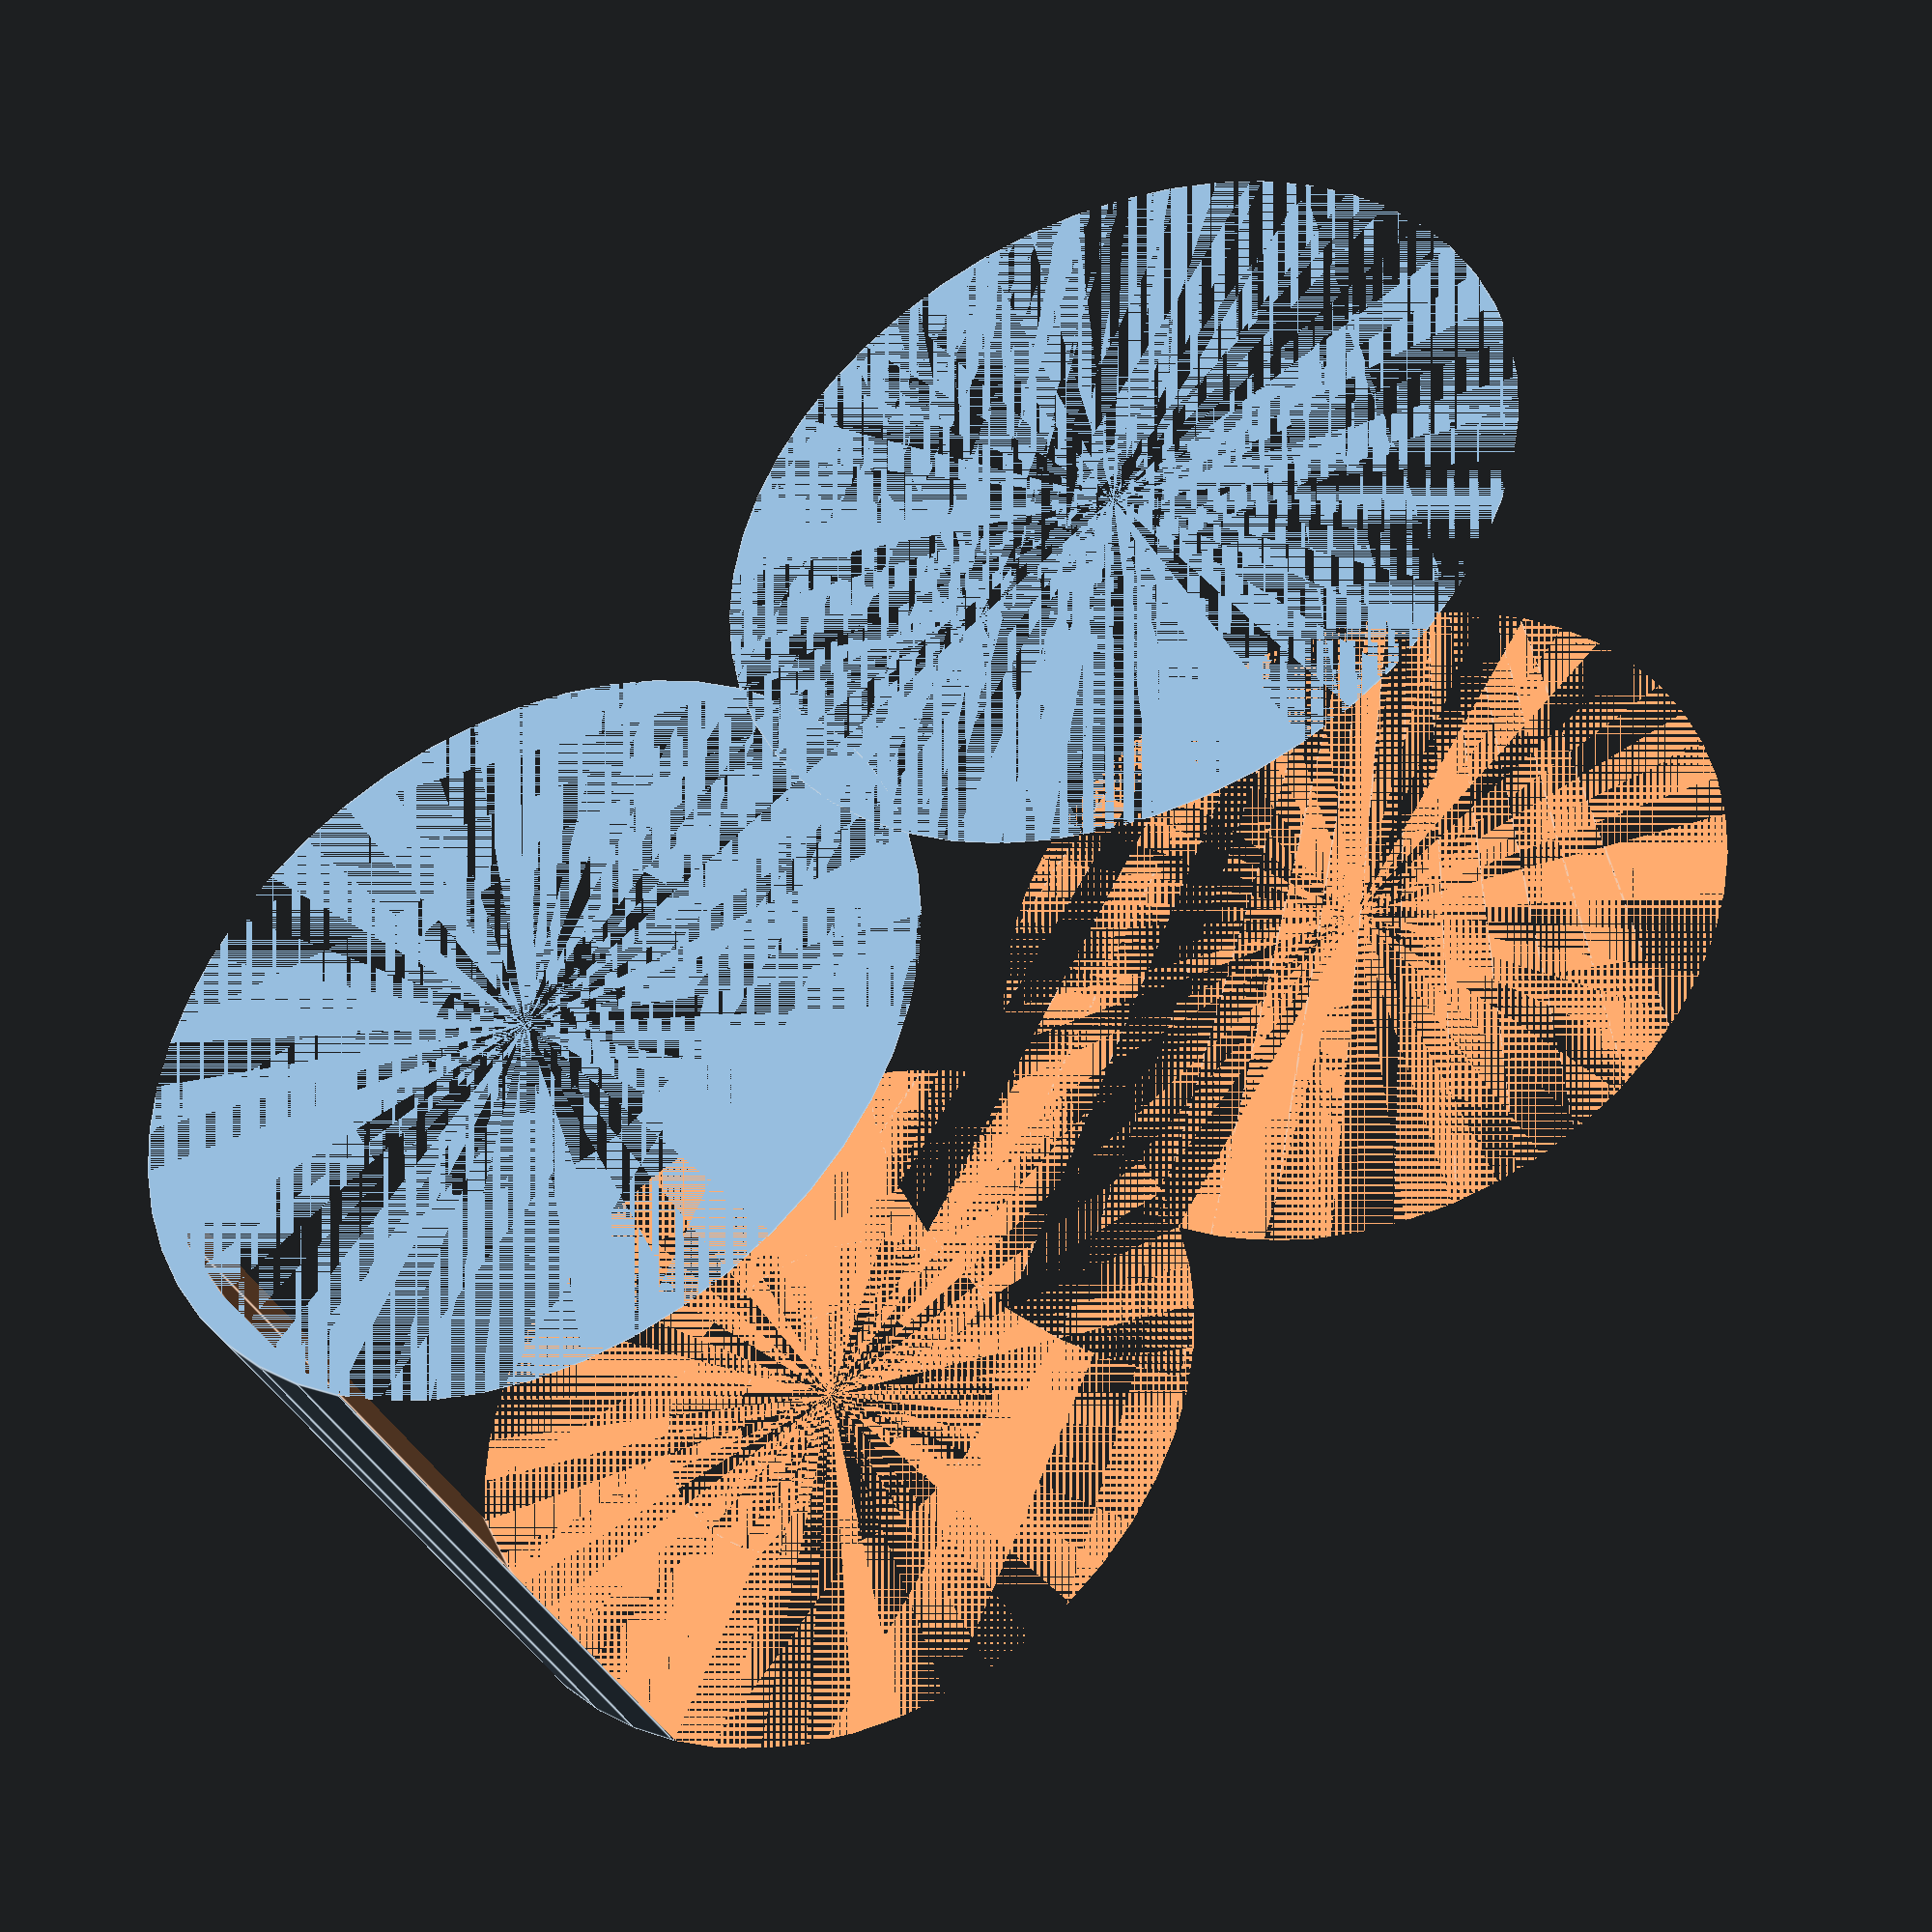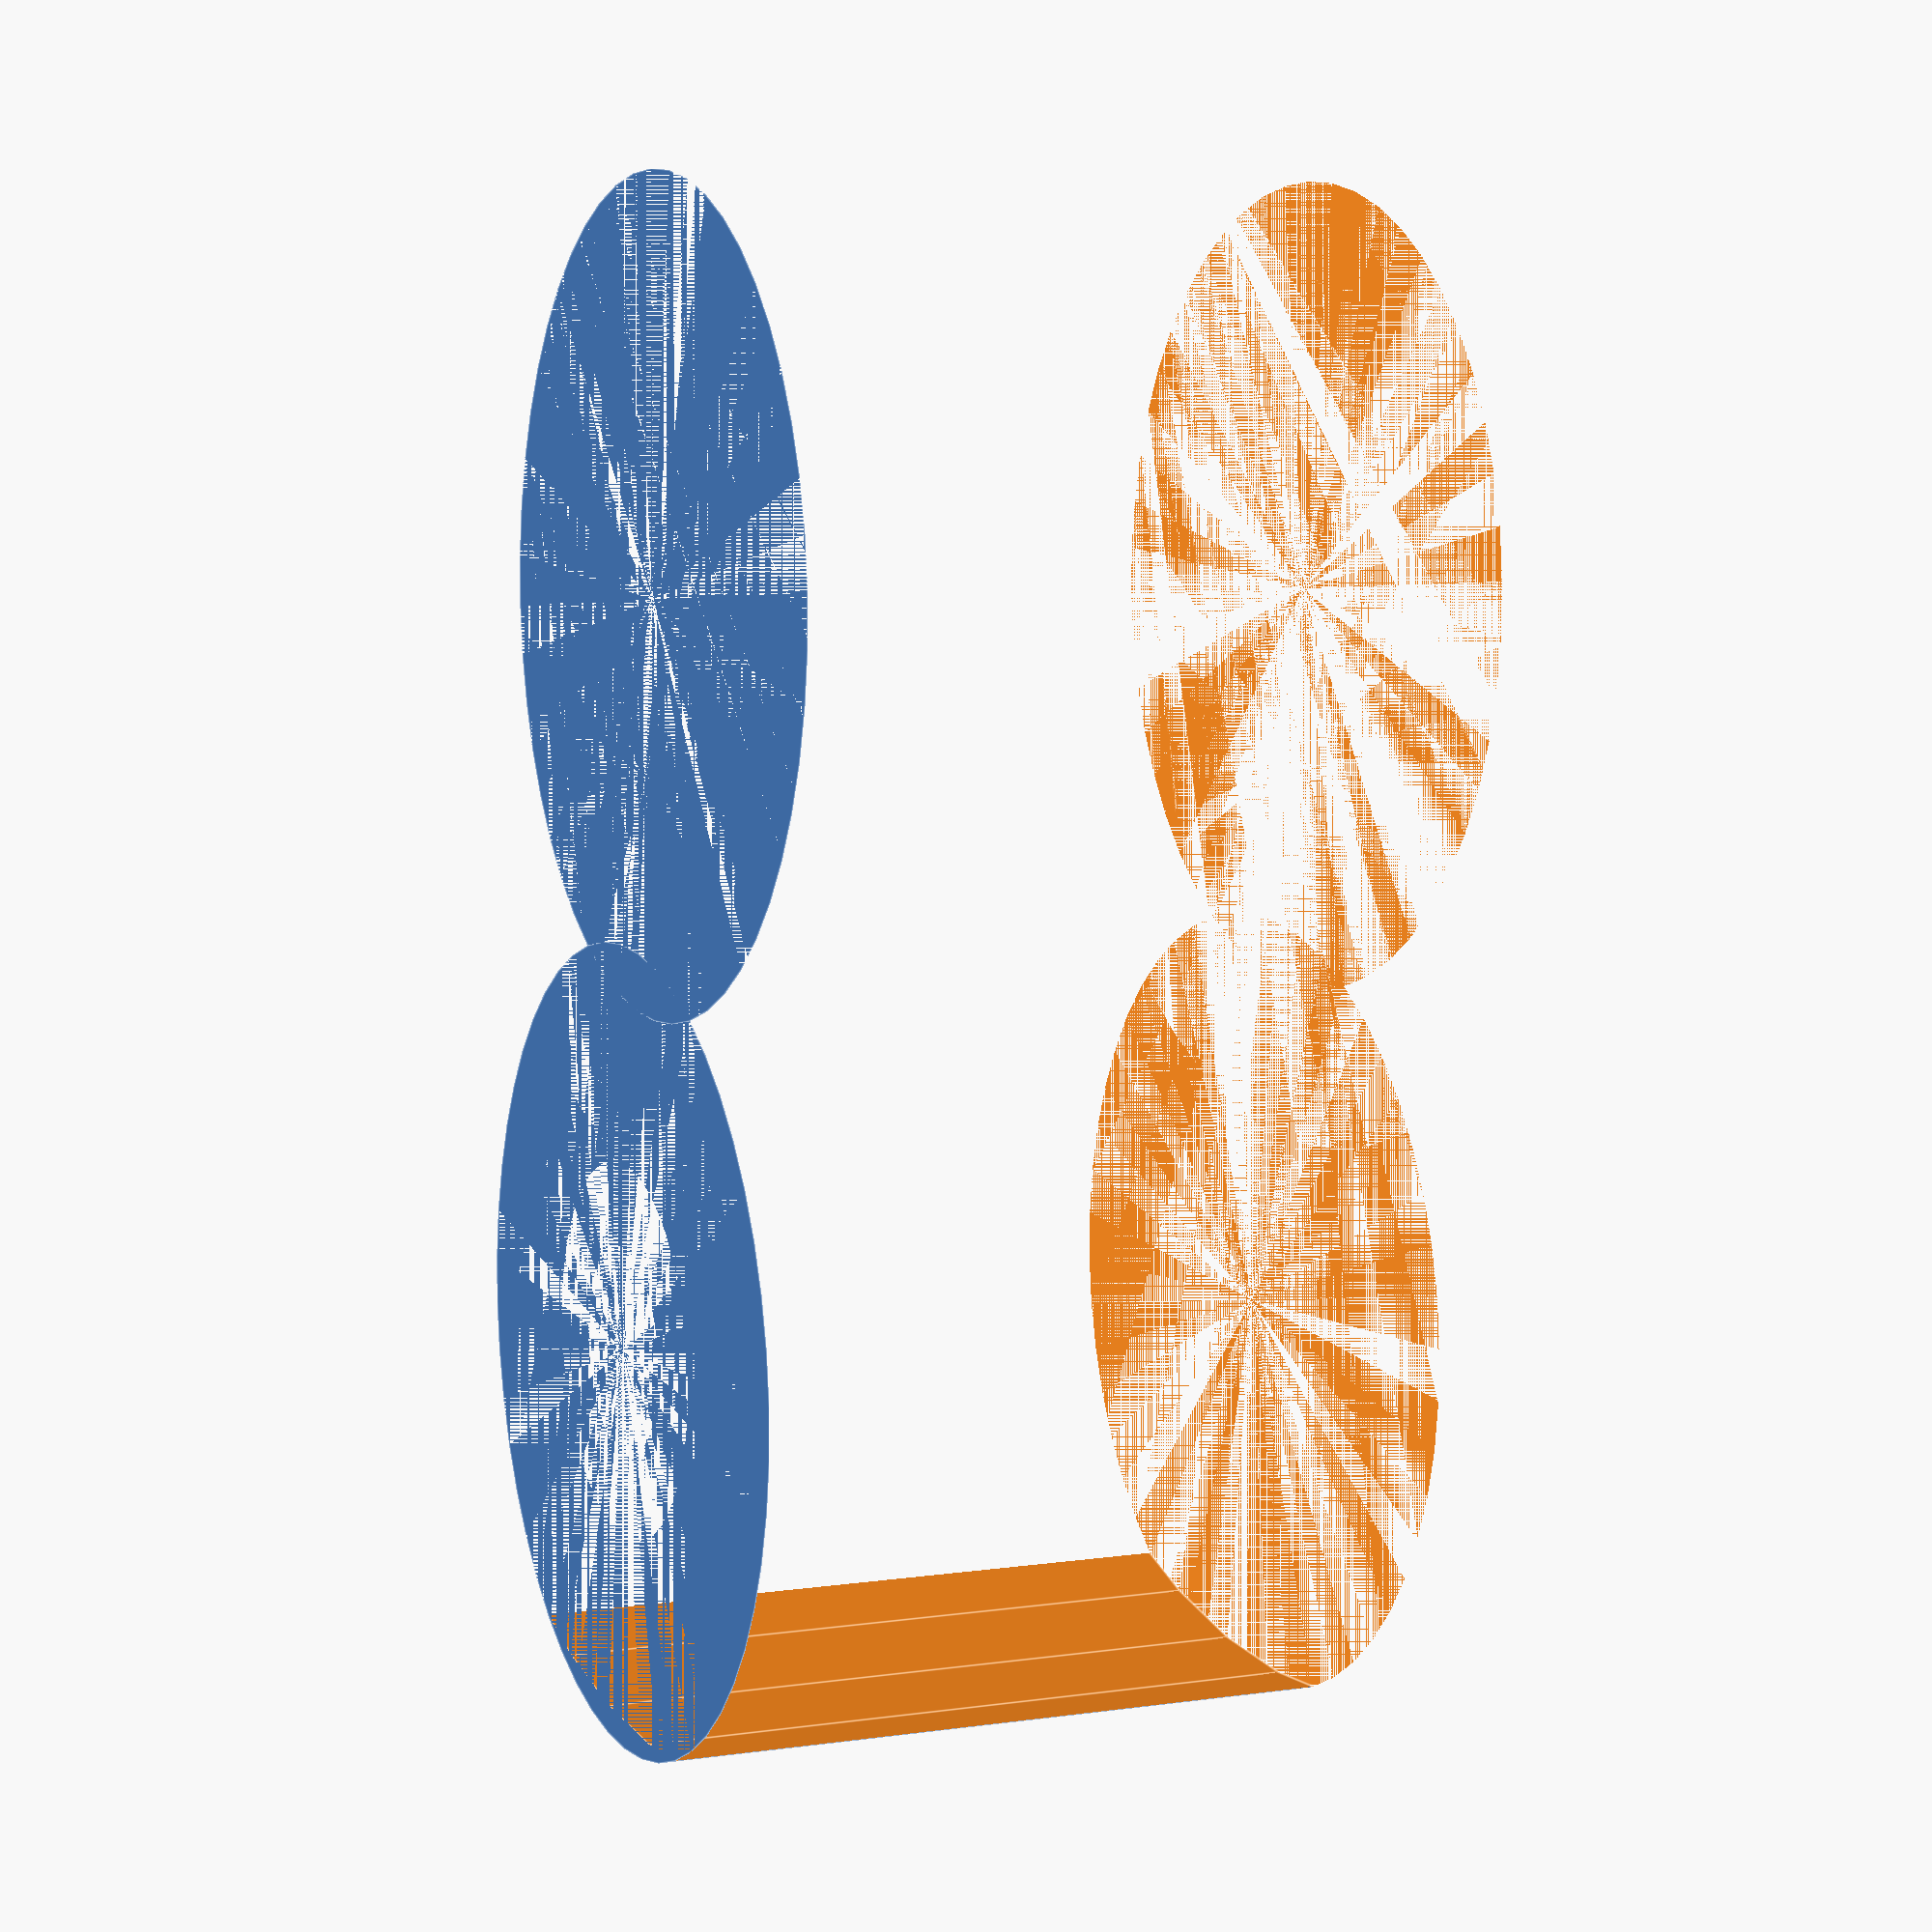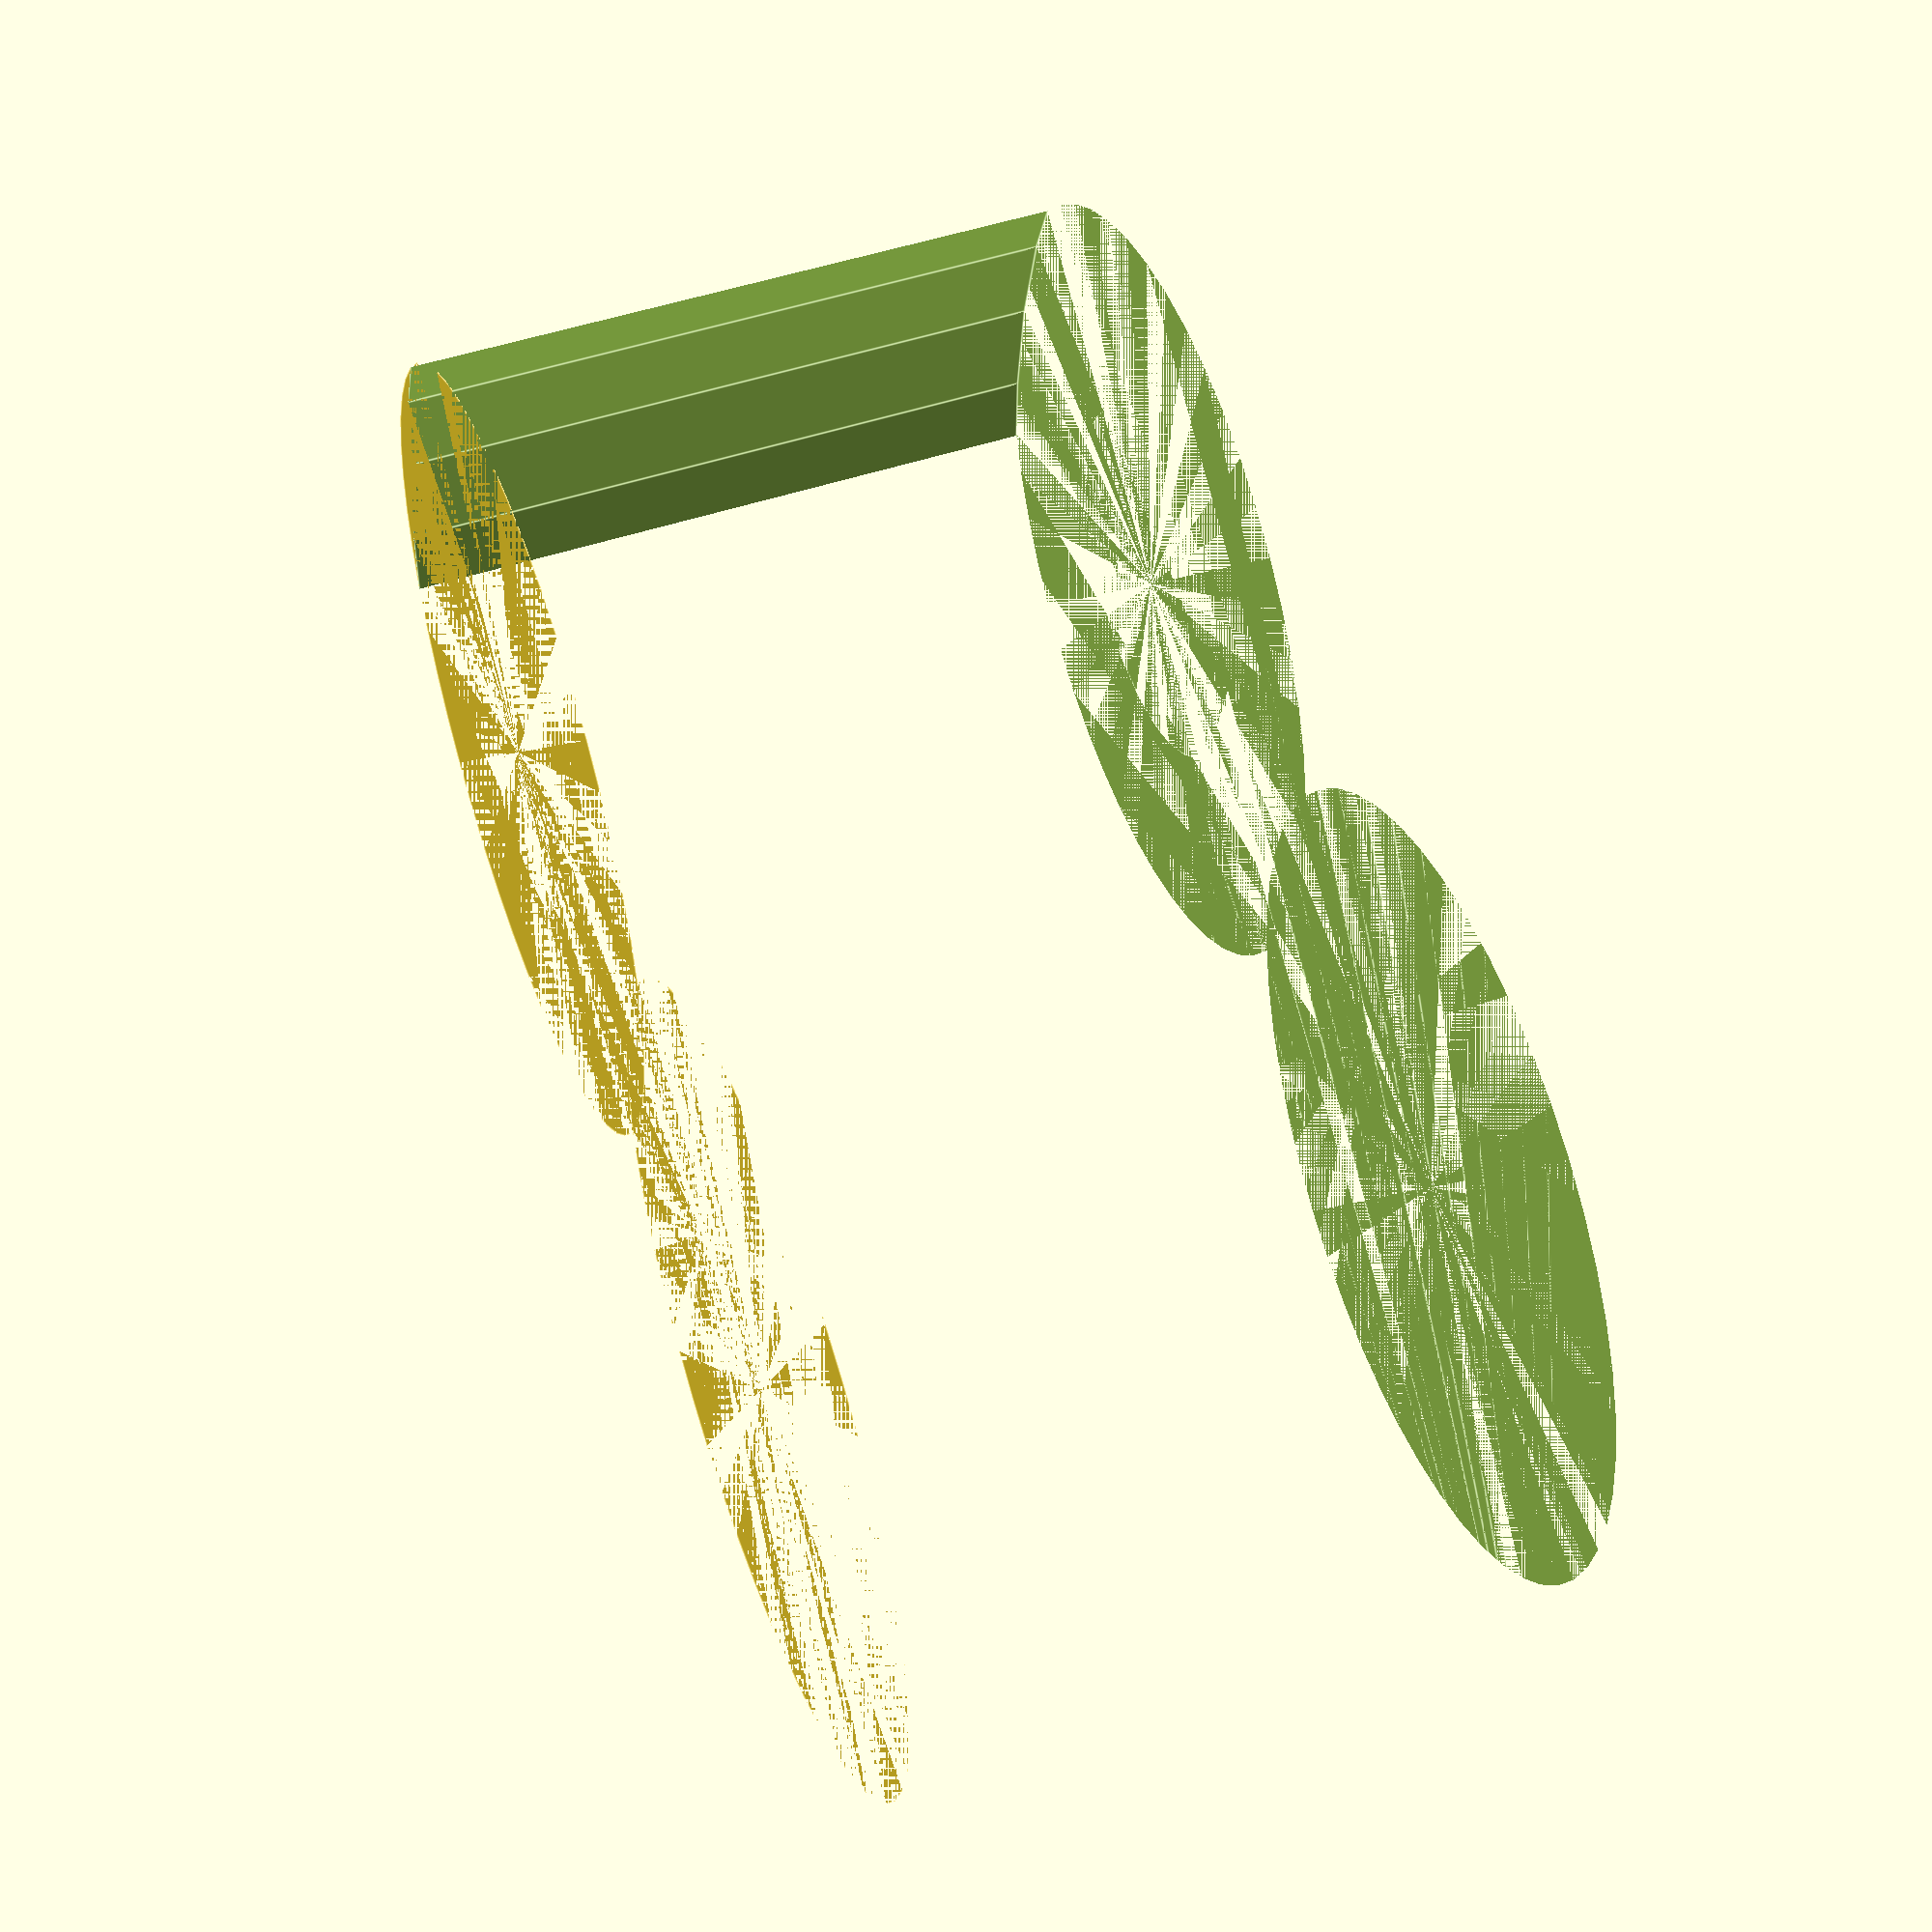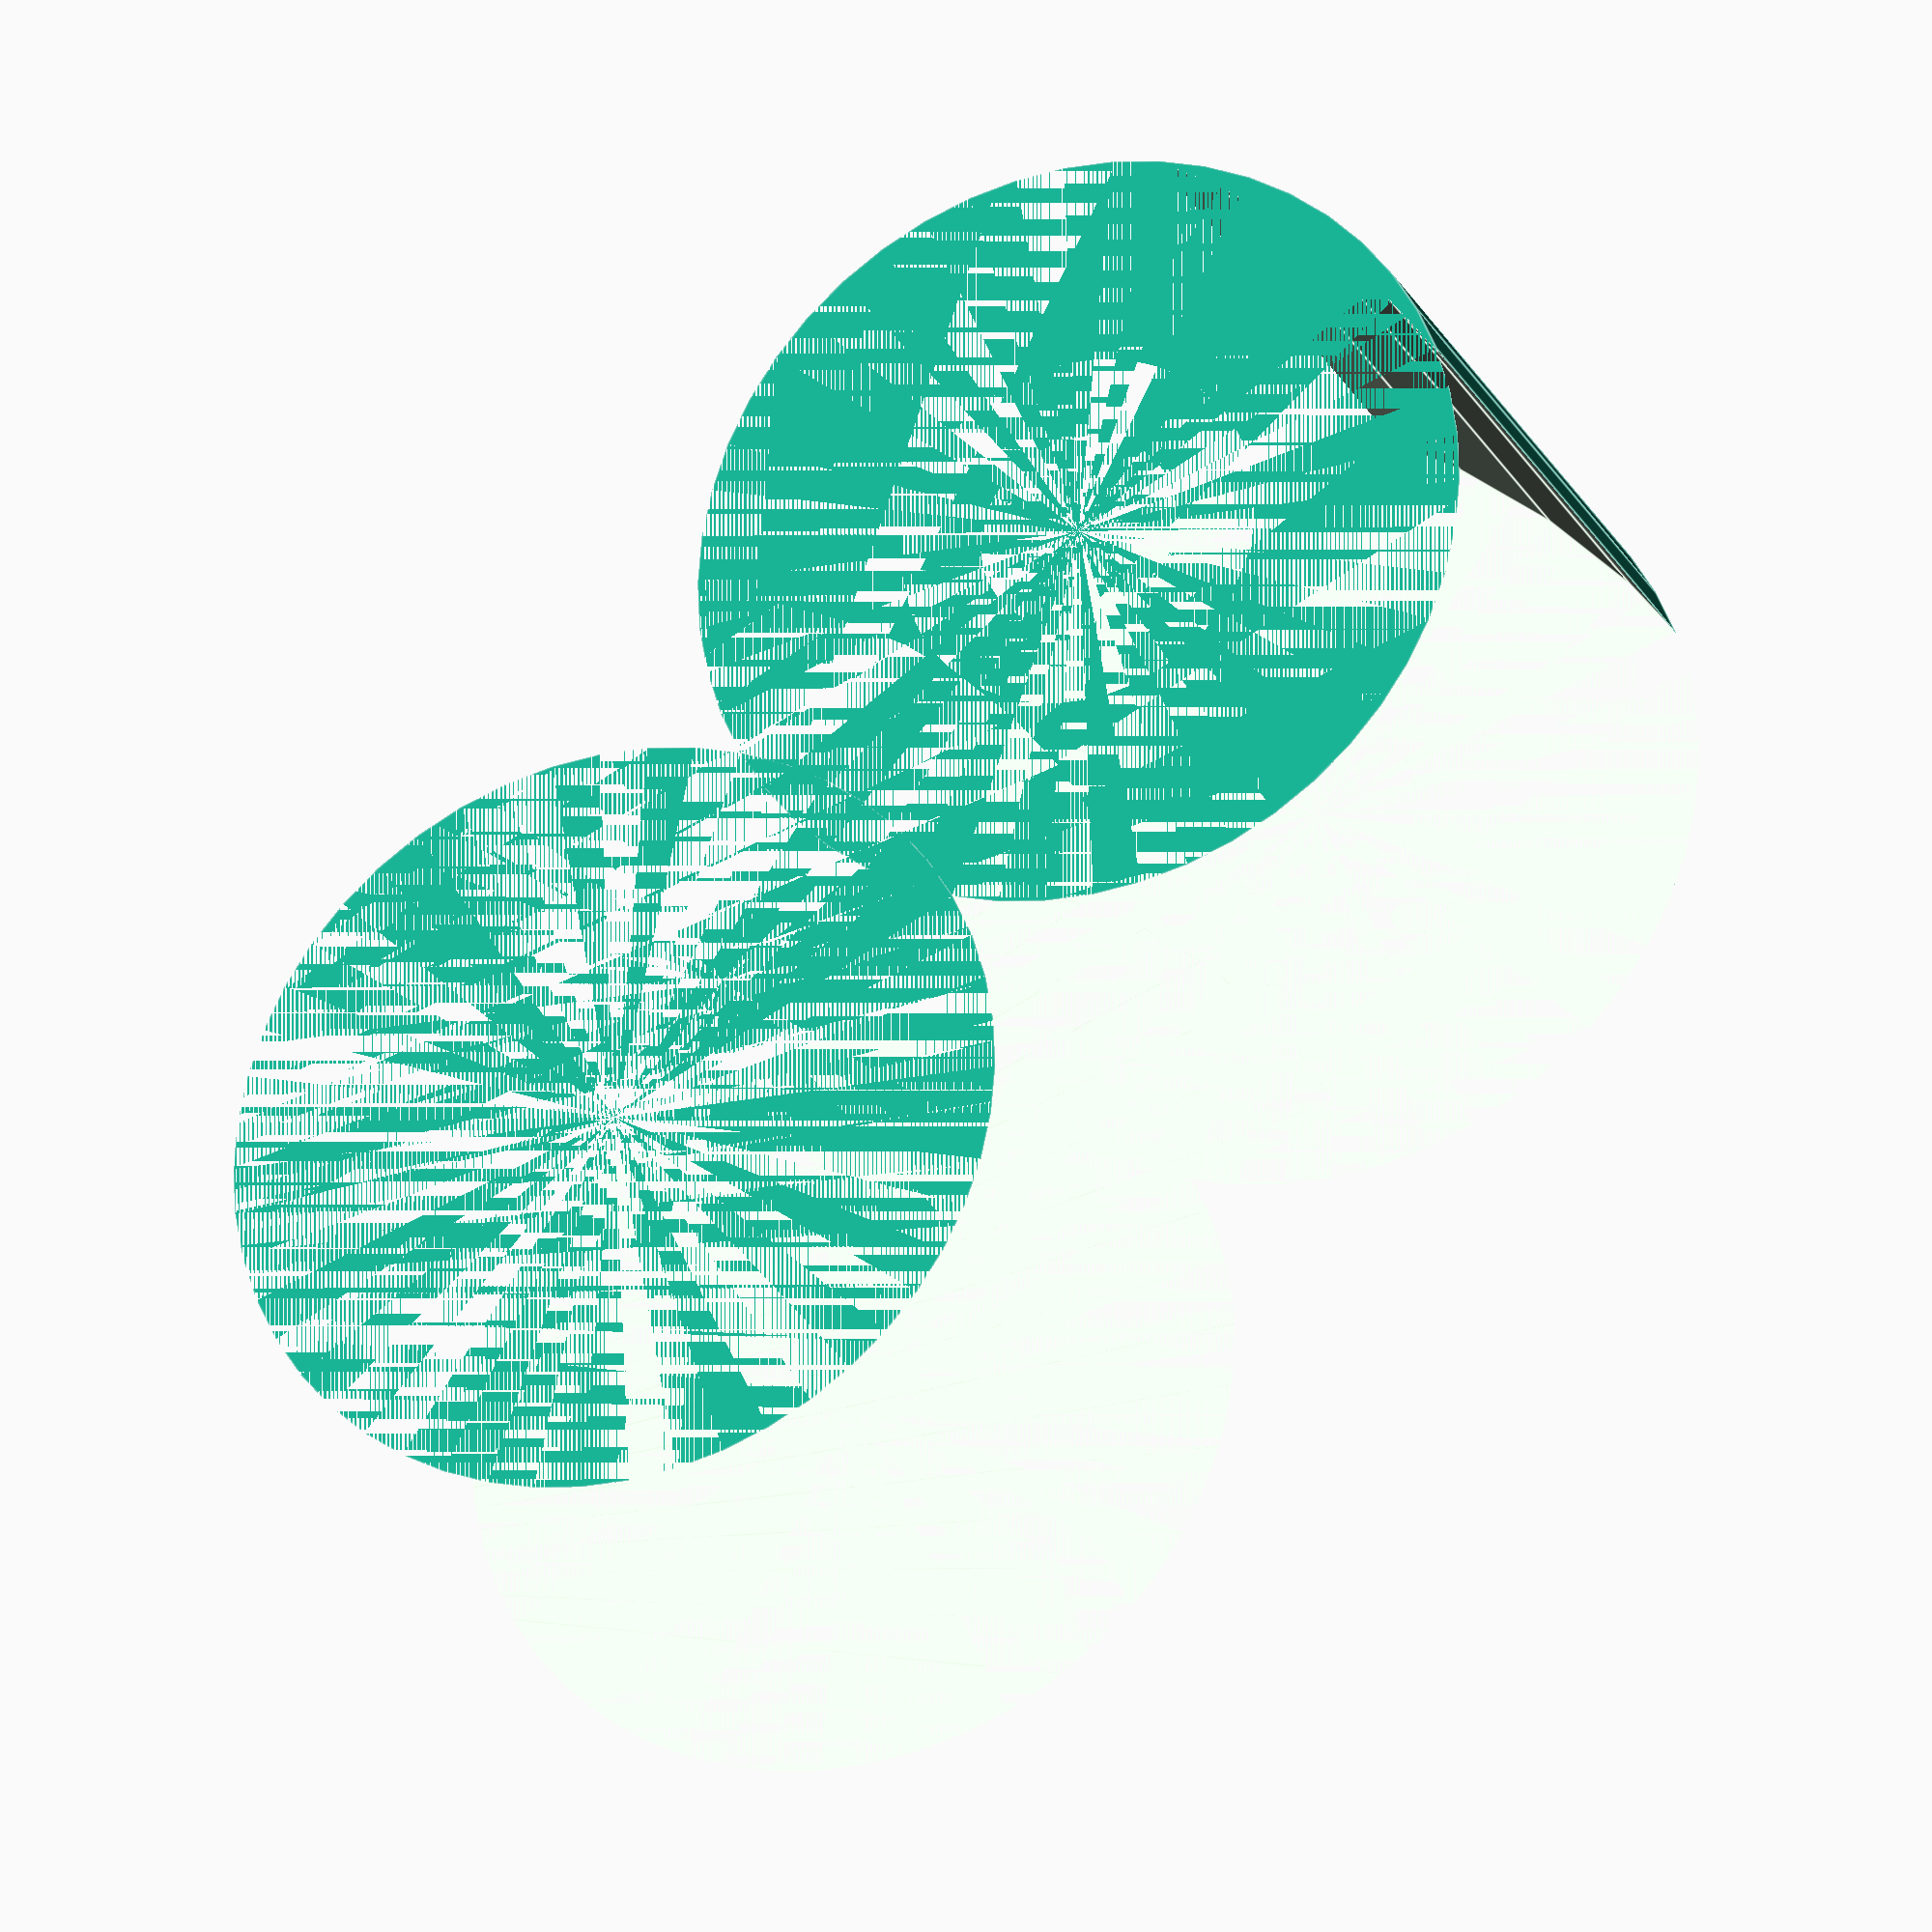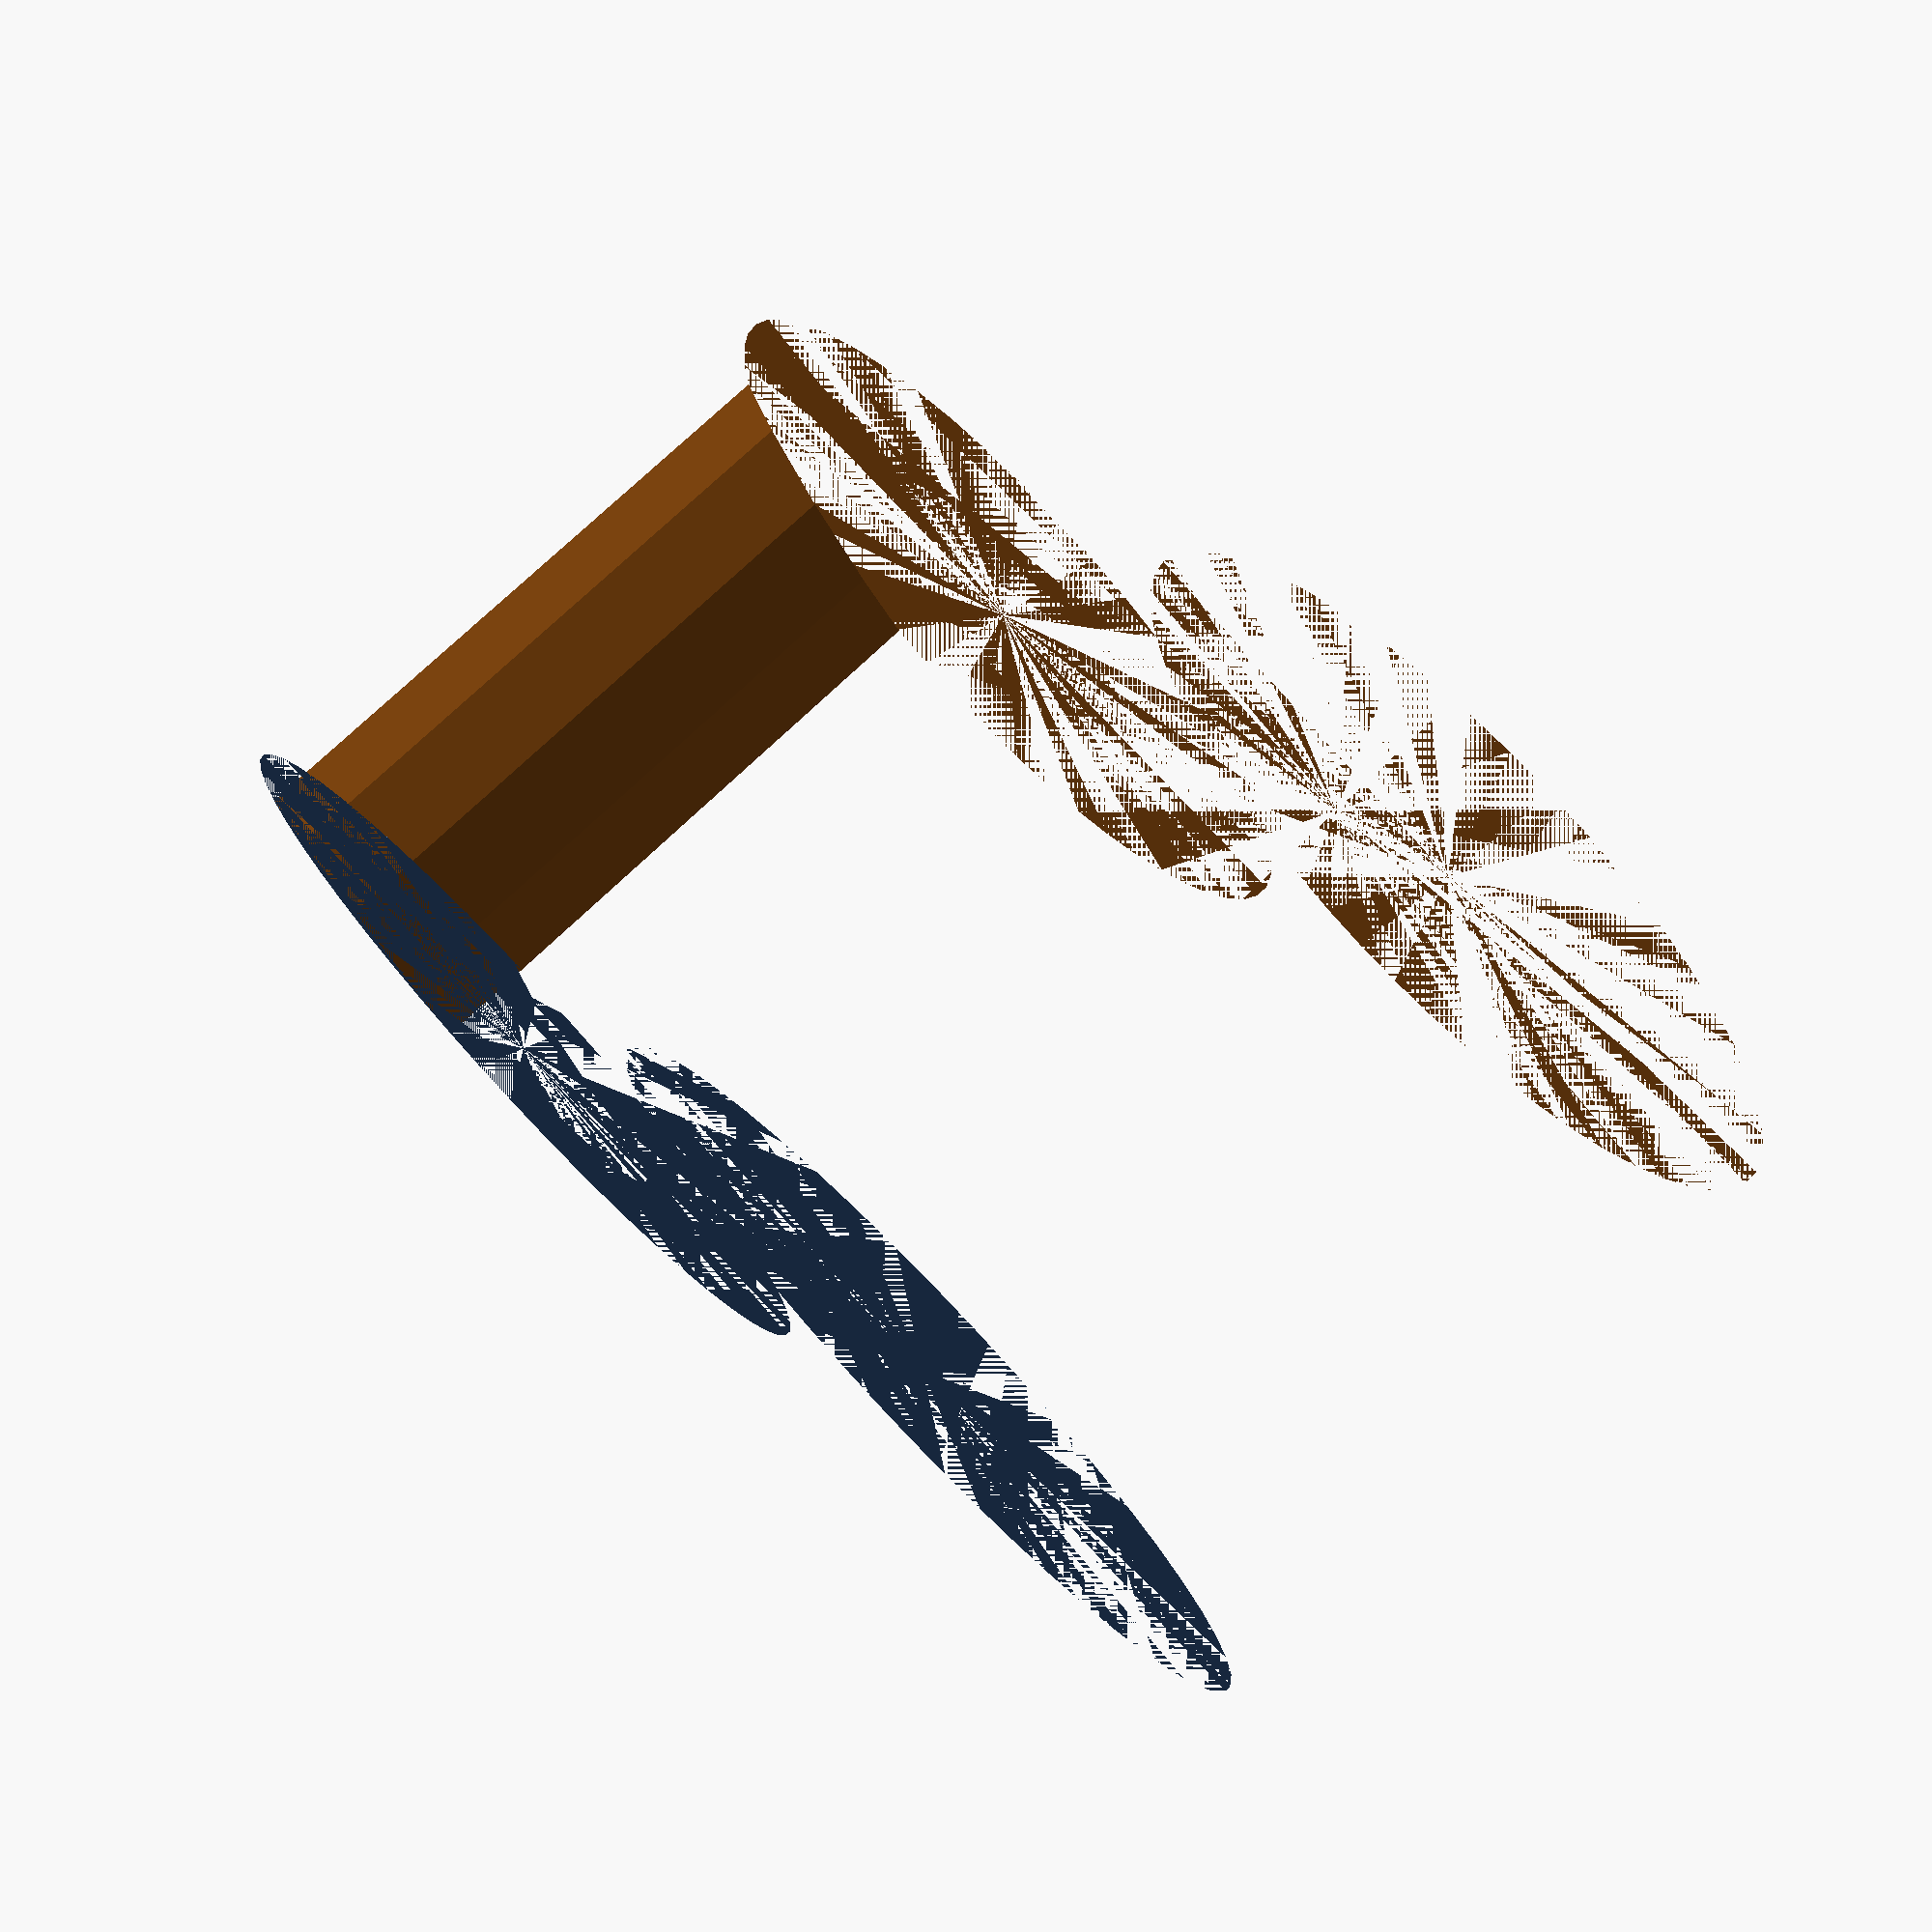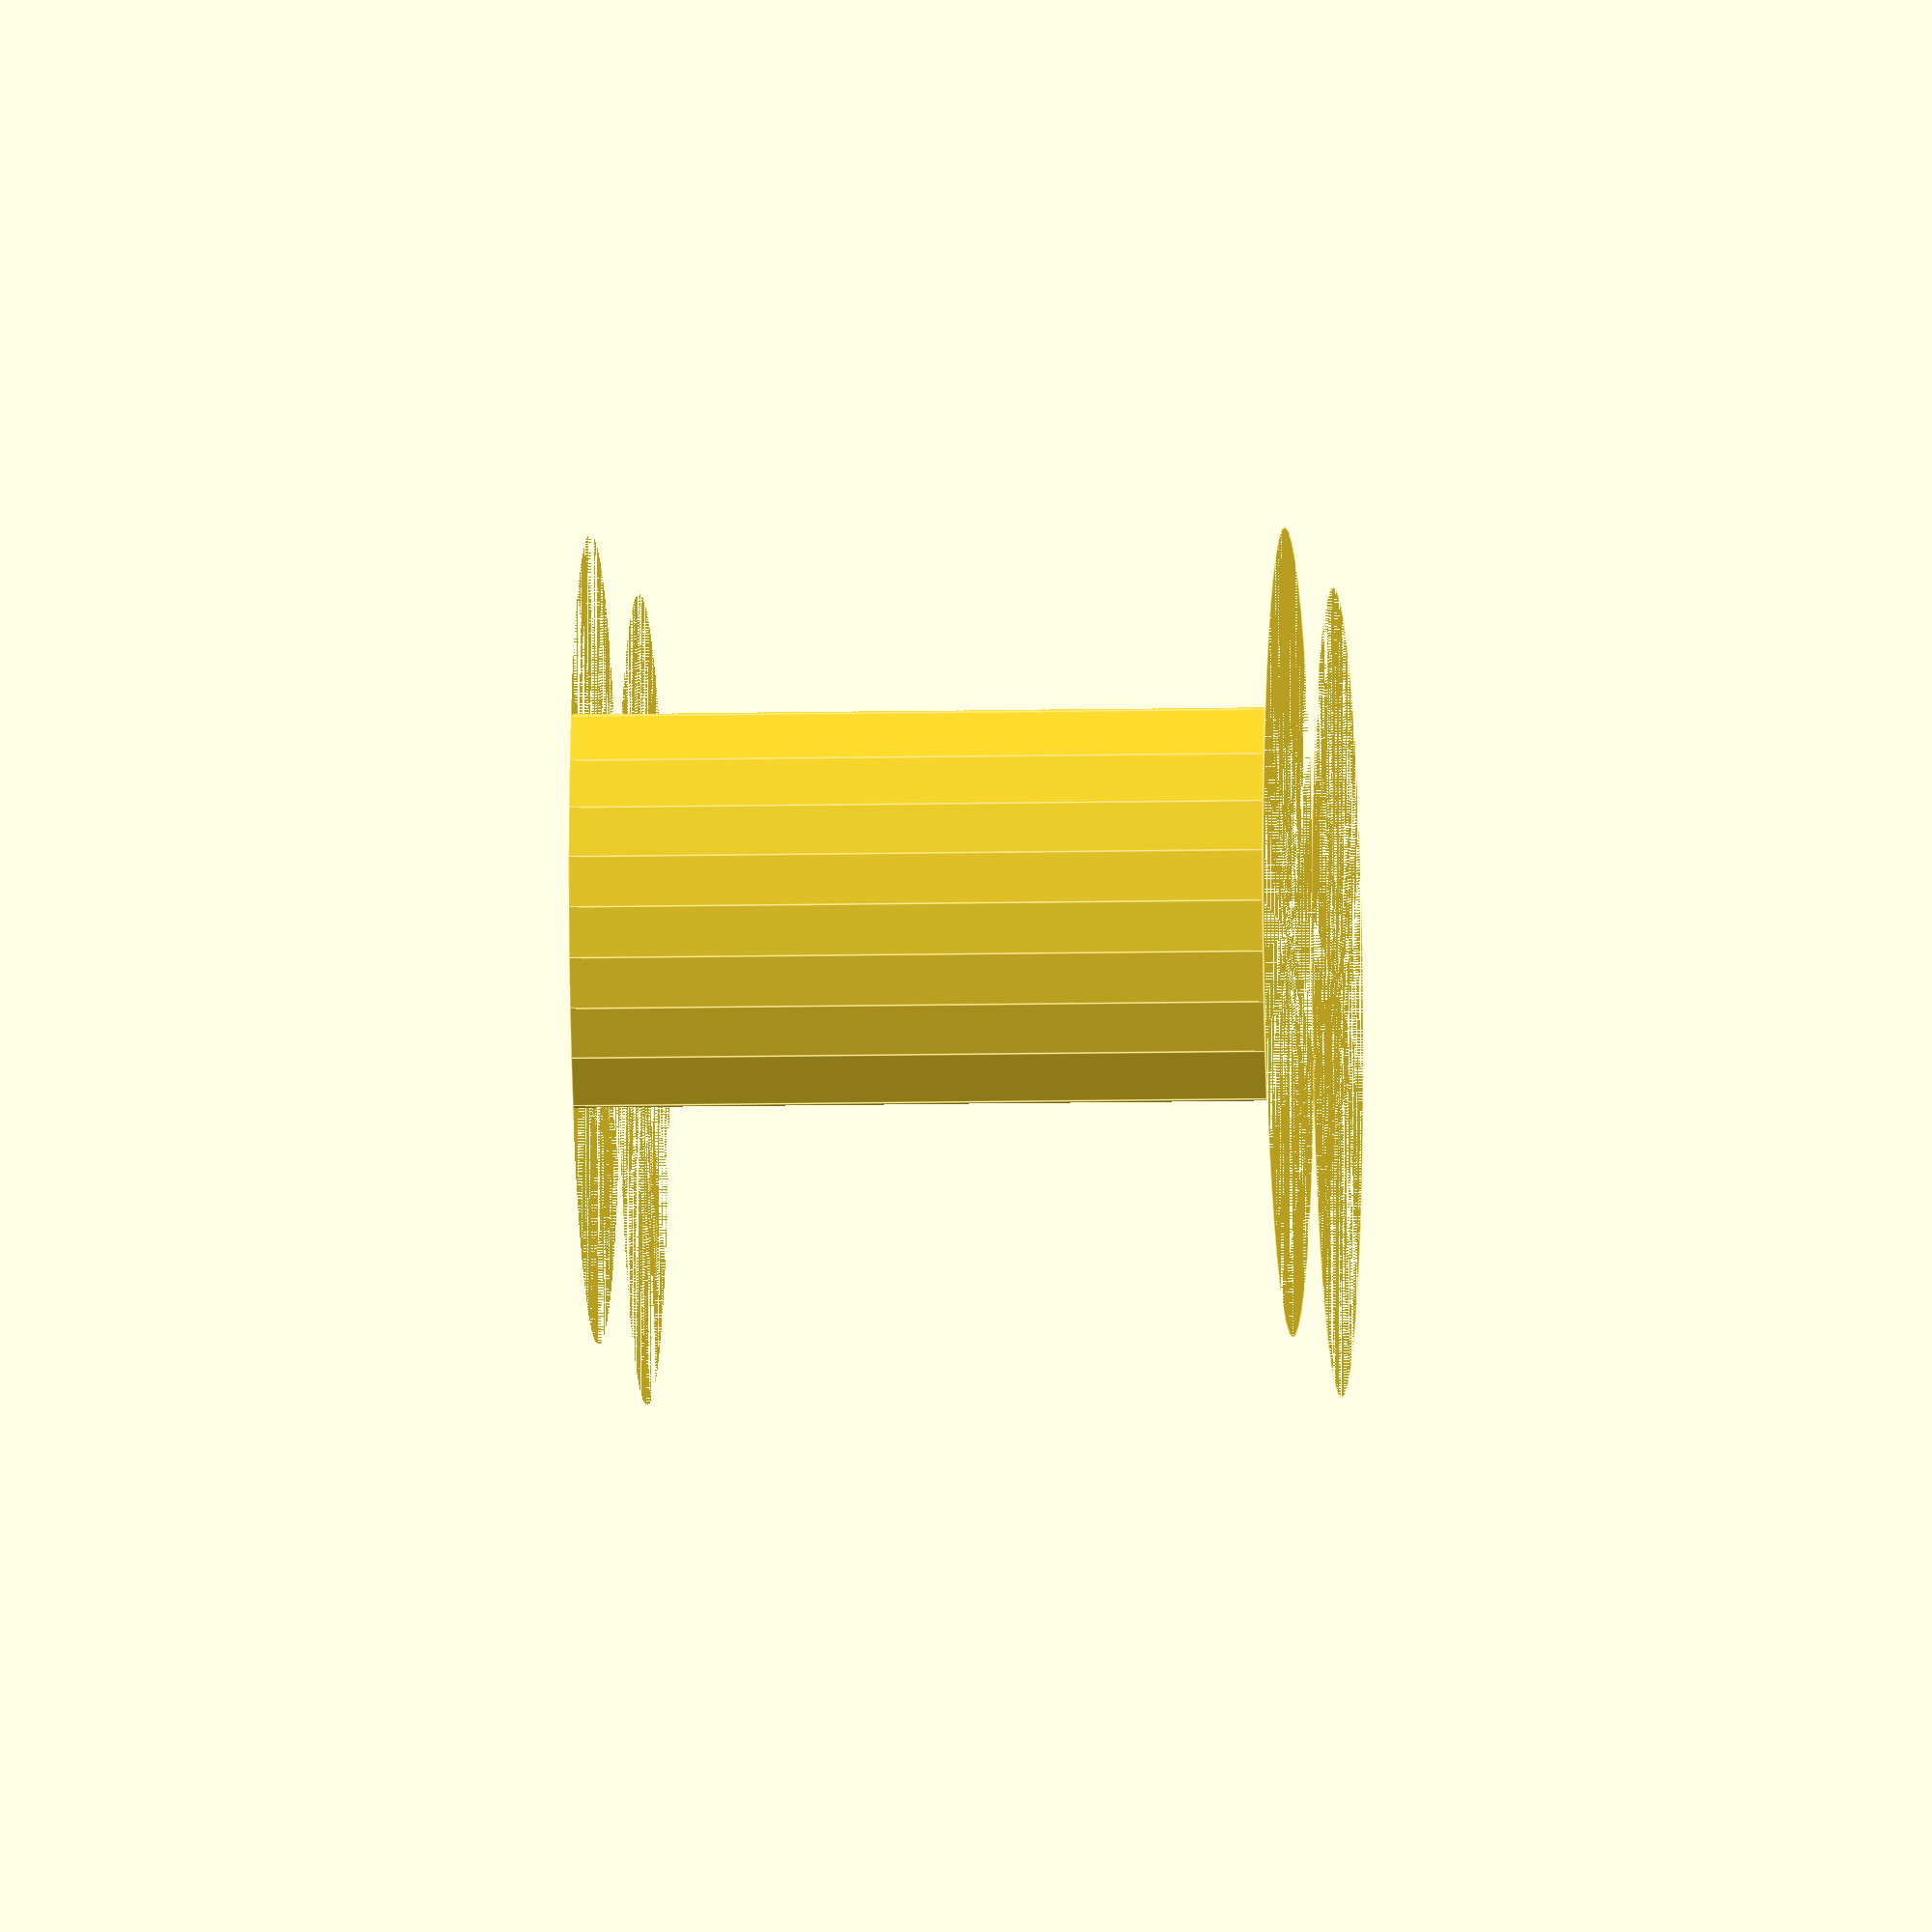
<openscad>
$fn = 50;


difference() {
	union() {
		cylinder(h = 12, r = 7.0000000000);
		translate(v = [-13.0000000000, 0, 0]) {
			cylinder(h = 12, r = 7.0000000000);
		}
	}
	union() {
		cylinder(h = 12, r = 3.2500000000);
		cylinder(h = 12, r = 1.8000000000);
		cylinder(h = 12, r = 1.8000000000);
		cylinder(h = 12, r = 1.8000000000);
		translate(v = [-17.5000000000, 0, 0]) {
			hull() {
				translate(v = [-3.7500000000, 0.0000000000, 0]) {
					cylinder(h = 12, r = 10.5000000000);
				}
				translate(v = [3.7500000000, 0.0000000000, 0]) {
					cylinder(h = 12, r = 10.5000000000);
				}
				translate(v = [-3.7500000000, -0.0000000000, 0]) {
					cylinder(h = 12, r = 10.5000000000);
				}
				translate(v = [3.7500000000, -0.0000000000, 0]) {
					cylinder(h = 12, r = 10.5000000000);
				}
			}
		}
		translate(v = [-10.0000000000, 0, 0.0000000000]) {
			cylinder(h = 12, r = 16.5000000000);
		}
	}
}
</openscad>
<views>
elev=217.8 azim=323.1 roll=156.9 proj=p view=edges
elev=173.4 azim=277.9 roll=113.3 proj=p view=edges
elev=131.7 azim=167.9 roll=290.8 proj=p view=edges
elev=25.7 azim=229.0 roll=200.1 proj=o view=edges
elev=106.8 azim=323.7 roll=133.9 proj=p view=solid
elev=9.0 azim=175.6 roll=273.7 proj=o view=edges
</views>
